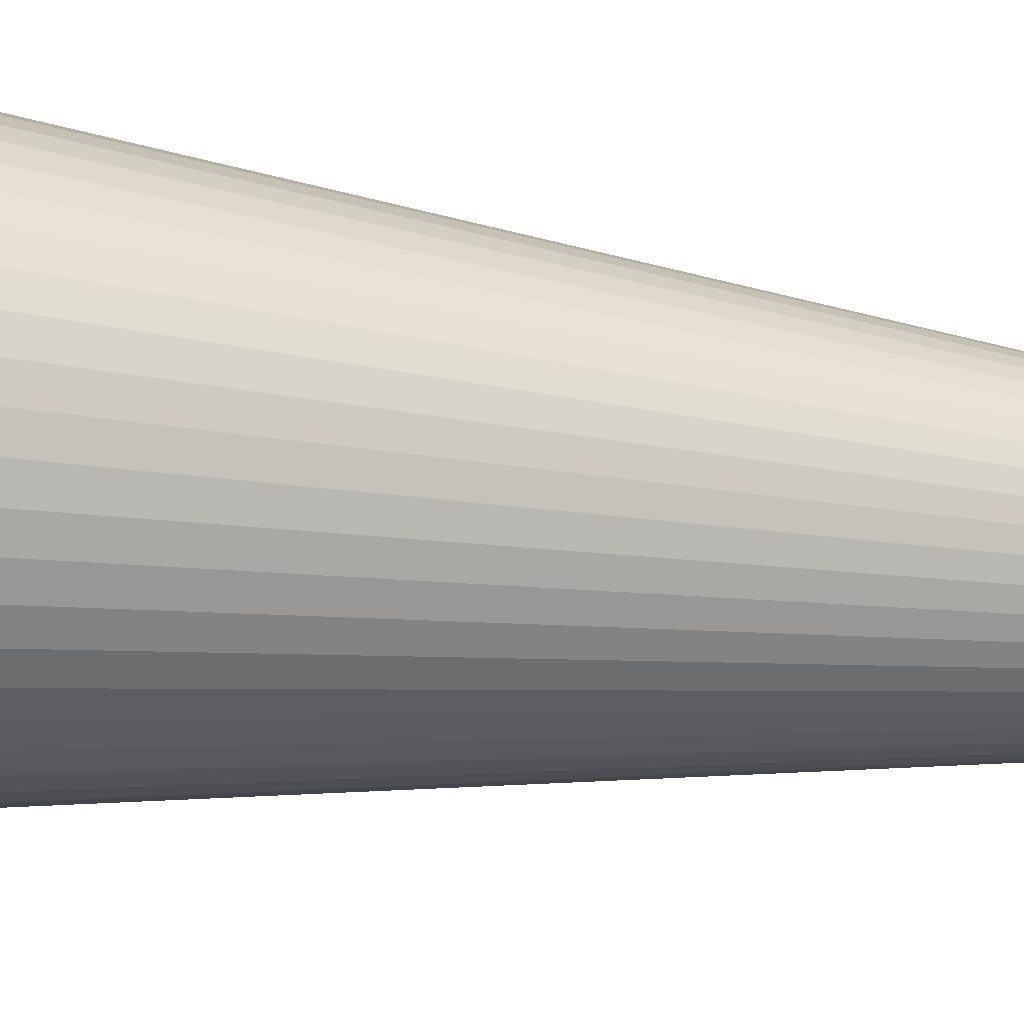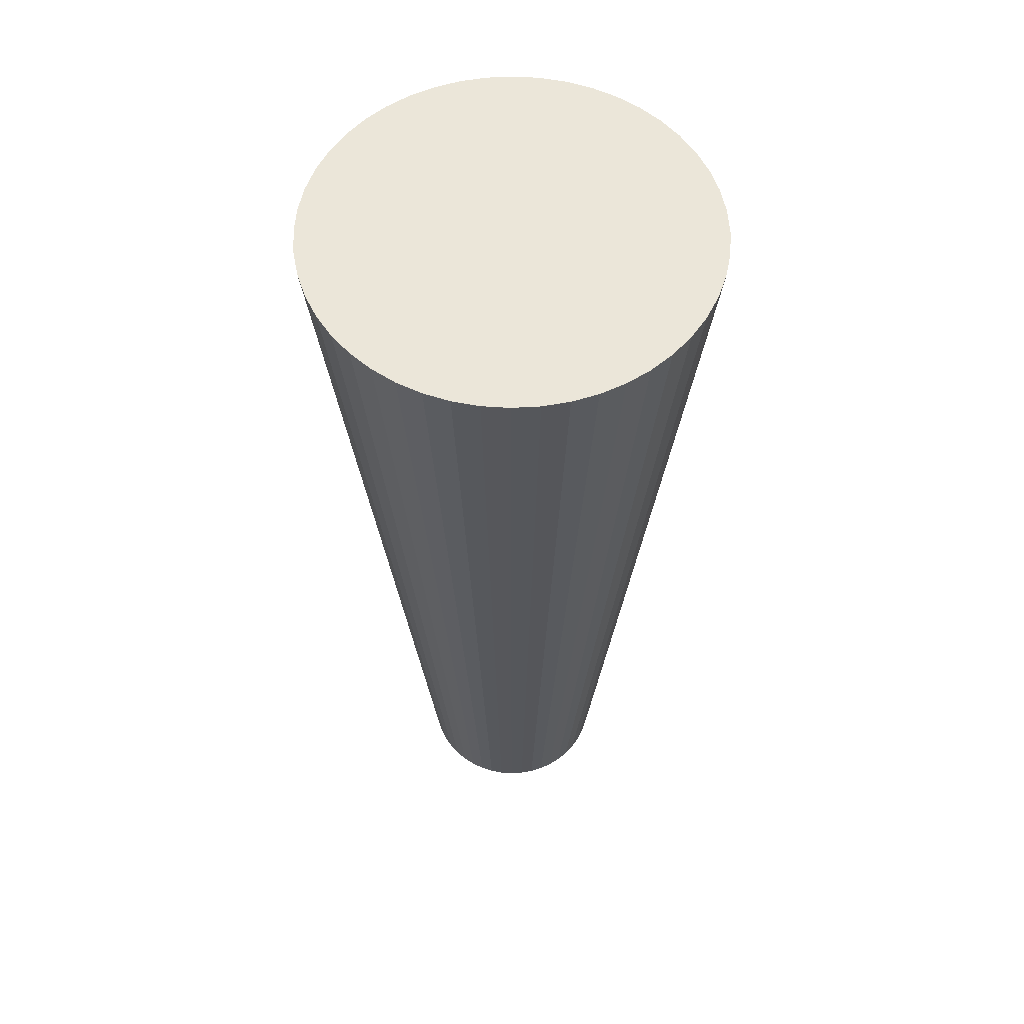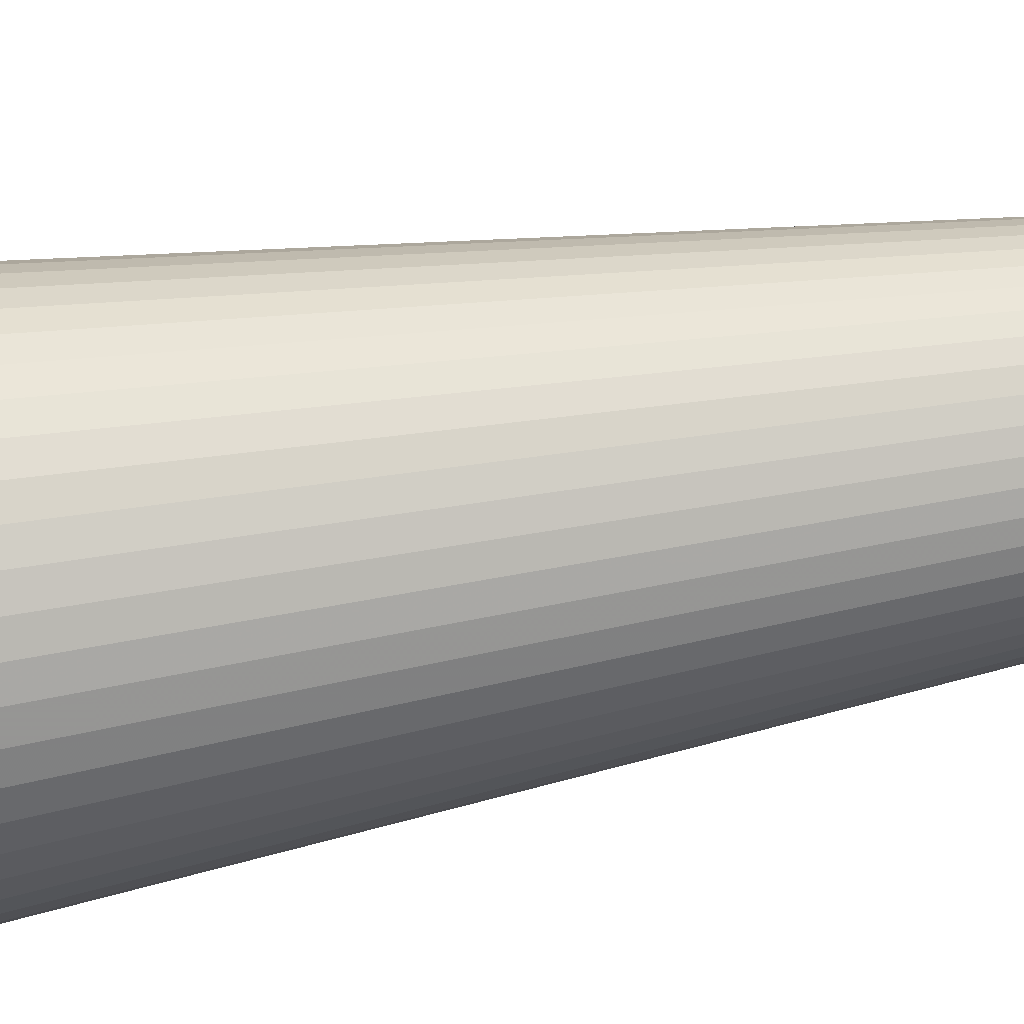
<metadata>
{"format":"obj","ext":"obj","renderer":"f3d","projection":"perspective","resolution":1024,"background":"white","views":[{"elev":-15.2,"azim":70.5,"up":"+Y"},{"elev":56.8,"azim":-157.2,"up":"+Z"},{"elev":-70.0,"azim":98.9,"up":"+Y"}]}
</metadata>
<code>
v 2.775e-17 1.303e-17 0.9197
v 2.775e-17 1.303e-17 -0.9197
v 0.3926 1.303e-17 0.9197
v 0.3892 0.05124 0.9197
v 0.3792 0.1016 0.9197
v 0.3627 0.1502 0.9197
v 0.34 0.1963 0.9197
v 0.3115 0.239 0.9197
v 0.2776 0.2776 0.9197
v 0.239 0.3115 0.9197
v 0.1963 0.34 0.9197
v 0.1502 0.3627 0.9197
v 0.1016 0.3792 0.9197
v 0.05124 0.3892 0.9197
v 5.179e-17 0.3926 0.9197
v -0.05124 0.3892 0.9197
v -0.1016 0.3792 0.9197
v -0.1502 0.3627 0.9197
v -0.1963 0.34 0.9197
v -0.239 0.3115 0.9197
v -0.2776 0.2776 0.9197
v -0.3115 0.239 0.9197
v -0.34 0.1963 0.9197
v -0.3627 0.1502 0.9197
v -0.3792 0.1016 0.9197
v -0.3892 0.05124 0.9197
v -0.3926 6.111e-17 0.9197
v -0.3892 -0.05124 0.9197
v -0.3792 -0.1016 0.9197
v -0.3627 -0.1502 0.9197
v -0.34 -0.1963 0.9197
v -0.3115 -0.239 0.9197
v -0.2776 -0.2776 0.9197
v -0.239 -0.3115 0.9197
v -0.1963 -0.34 0.9197
v -0.1502 -0.3627 0.9197
v -0.1016 -0.3792 0.9197
v -0.05124 -0.3892 0.9197
v -4.437e-17 -0.3926 0.9197
v 0.05124 -0.3892 0.9197
v 0.1016 -0.3792 0.9197
v 0.1502 -0.3627 0.9197
v 0.1963 -0.34 0.9197
v 0.239 -0.3115 0.9197
v 0.2776 -0.2776 0.9197
v 0.3115 -0.239 0.9197
v 0.34 -0.1963 0.9197
v 0.3627 -0.1502 0.9197
v 0.3792 -0.1016 0.9197
v 0.3892 -0.05124 0.9197
v 0.3533 1.303e-17 0.5518
v 0.3503 0.04612 0.5518
v 0.3413 0.09145 0.5518
v 0.3264 0.1352 0.5518
v 0.306 0.1767 0.5518
v 0.2803 0.2151 0.5518
v 0.2498 0.2498 0.5518
v 0.2151 0.2803 0.5518
v 0.1767 0.306 0.5518
v 0.1352 0.3264 0.5518
v 0.09145 0.3413 0.5518
v 0.04612 0.3503 0.5518
v 4.939e-17 0.3533 0.5518
v -0.04612 0.3503 0.5518
v -0.09145 0.3413 0.5518
v -0.1352 0.3264 0.5518
v -0.1767 0.306 0.5518
v -0.2151 0.2803 0.5518
v -0.2498 0.2498 0.5518
v -0.2803 0.2151 0.5518
v -0.306 0.1767 0.5518
v -0.3264 0.1352 0.5518
v -0.3413 0.09145 0.5518
v -0.3503 0.04612 0.5518
v -0.3533 5.63e-17 0.5518
v -0.3503 -0.04612 0.5518
v -0.3413 -0.09145 0.5518
v -0.3264 -0.1352 0.5518
v -0.306 -0.1767 0.5518
v -0.2803 -0.2151 0.5518
v -0.2498 -0.2498 0.5518
v -0.2151 -0.2803 0.5518
v -0.1767 -0.306 0.5518
v -0.1352 -0.3264 0.5518
v -0.09145 -0.3413 0.5518
v -0.04612 -0.3503 0.5518
v -3.716e-17 -0.3533 0.5518
v 0.04612 -0.3503 0.5518
v 0.09145 -0.3413 0.5518
v 0.1352 -0.3264 0.5518
v 0.1767 -0.306 0.5518
v 0.2151 -0.2803 0.5518
v 0.2498 -0.2498 0.5518
v 0.2803 -0.2151 0.5518
v 0.306 -0.1767 0.5518
v 0.3264 -0.1352 0.5518
v 0.3413 -0.09145 0.5518
v 0.3503 -0.04612 0.5518
v 0.3141 1.303e-17 0.1839
v 0.3114 0.041 0.1839
v 0.3034 0.08129 0.1839
v 0.2902 0.1202 0.1839
v 0.272 0.157 0.1839
v 0.2492 0.1912 0.1839
v 0.2221 0.2221 0.1839
v 0.1912 0.2492 0.1839
v 0.157 0.272 0.1839
v 0.1202 0.2902 0.1839
v 0.08129 0.3034 0.1839
v 0.041 0.3114 0.1839
v 4.698e-17 0.3141 0.1839
v -0.041 0.3114 0.1839
v -0.08129 0.3034 0.1839
v -0.1202 0.2902 0.1839
v -0.157 0.272 0.1839
v -0.1912 0.2492 0.1839
v -0.2221 0.2221 0.1839
v -0.2492 0.1912 0.1839
v -0.272 0.157 0.1839
v -0.2902 0.1202 0.1839
v -0.3034 0.08129 0.1839
v -0.3114 0.041 0.1839
v -0.3141 5.15e-17 0.1839
v -0.3114 -0.041 0.1839
v -0.3034 -0.08129 0.1839
v -0.2902 -0.1202 0.1839
v -0.272 -0.157 0.1839
v -0.2492 -0.1912 0.1839
v -0.2221 -0.2221 0.1839
v -0.1912 -0.2492 0.1839
v -0.157 -0.272 0.1839
v -0.1202 -0.2902 0.1839
v -0.08129 -0.3034 0.1839
v -0.041 -0.3114 0.1839
v -2.995e-17 -0.3141 0.1839
v 0.041 -0.3114 0.1839
v 0.08129 -0.3034 0.1839
v 0.1202 -0.2902 0.1839
v 0.157 -0.272 0.1839
v 0.1912 -0.2492 0.1839
v 0.2221 -0.2221 0.1839
v 0.2492 -0.1912 0.1839
v 0.272 -0.157 0.1839
v 0.2902 -0.1202 0.1839
v 0.3034 -0.08129 0.1839
v 0.3114 -0.041 0.1839
v 0.2748 1.303e-17 -0.1839
v 0.2725 0.03587 -0.1839
v 0.2655 0.07113 -0.1839
v 0.2539 0.1052 -0.1839
v 0.238 0.1374 -0.1839
v 0.218 0.1673 -0.1839
v 0.1943 0.1943 -0.1839
v 0.1673 0.218 -0.1839
v 0.1374 0.238 -0.1839
v 0.1052 0.2539 -0.1839
v 0.07113 0.2655 -0.1839
v 0.03587 0.2725 -0.1839
v 4.458e-17 0.2748 -0.1839
v -0.03587 0.2725 -0.1839
v -0.07113 0.2655 -0.1839
v -0.1052 0.2539 -0.1839
v -0.1374 0.238 -0.1839
v -0.1673 0.218 -0.1839
v -0.1943 0.1943 -0.1839
v -0.218 0.1673 -0.1839
v -0.238 0.1374 -0.1839
v -0.2539 0.1052 -0.1839
v -0.2655 0.07113 -0.1839
v -0.2725 0.03587 -0.1839
v -0.2748 4.669e-17 -0.1839
v -0.2725 -0.03587 -0.1839
v -0.2655 -0.07113 -0.1839
v -0.2539 -0.1052 -0.1839
v -0.238 -0.1374 -0.1839
v -0.218 -0.1673 -0.1839
v -0.1943 -0.1943 -0.1839
v -0.1673 -0.218 -0.1839
v -0.1374 -0.238 -0.1839
v -0.1052 -0.2539 -0.1839
v -0.07113 -0.2655 -0.1839
v -0.03587 -0.2725 -0.1839
v -2.273e-17 -0.2748 -0.1839
v 0.03587 -0.2725 -0.1839
v 0.07113 -0.2655 -0.1839
v 0.1052 -0.2539 -0.1839
v 0.1374 -0.238 -0.1839
v 0.1673 -0.218 -0.1839
v 0.1943 -0.1943 -0.1839
v 0.218 -0.1673 -0.1839
v 0.238 -0.1374 -0.1839
v 0.2539 -0.1052 -0.1839
v 0.2655 -0.07113 -0.1839
v 0.2725 -0.03587 -0.1839
v 0.2356 1.303e-17 -0.5518
v 0.2335 0.03075 -0.5518
v 0.2275 0.06097 -0.5518
v 0.2176 0.09015 -0.5518
v 0.204 0.1178 -0.5518
v 0.1869 0.1434 -0.5518
v 0.1666 0.1666 -0.5518
v 0.1434 0.1869 -0.5518
v 0.1178 0.204 -0.5518
v 0.09015 0.2176 -0.5518
v 0.06097 0.2275 -0.5518
v 0.03075 0.2335 -0.5518
v 4.217e-17 0.2356 -0.5518
v -0.03075 0.2335 -0.5518
v -0.06097 0.2275 -0.5518
v -0.09015 0.2176 -0.5518
v -0.1178 0.204 -0.5518
v -0.1434 0.1869 -0.5518
v -0.1666 0.1666 -0.5518
v -0.1869 0.1434 -0.5518
v -0.204 0.1178 -0.5518
v -0.2176 0.09015 -0.5518
v -0.2275 0.06097 -0.5518
v -0.2335 0.03075 -0.5518
v -0.2356 4.188e-17 -0.5518
v -0.2335 -0.03075 -0.5518
v -0.2275 -0.06097 -0.5518
v -0.2176 -0.09015 -0.5518
v -0.204 -0.1178 -0.5518
v -0.1869 -0.1434 -0.5518
v -0.1666 -0.1666 -0.5518
v -0.1434 -0.1869 -0.5518
v -0.1178 -0.204 -0.5518
v -0.09015 -0.2176 -0.5518
v -0.06097 -0.2275 -0.5518
v -0.03075 -0.2335 -0.5518
v -1.552e-17 -0.2356 -0.5518
v 0.03075 -0.2335 -0.5518
v 0.06097 -0.2275 -0.5518
v 0.09015 -0.2176 -0.5518
v 0.1178 -0.204 -0.5518
v 0.1434 -0.1869 -0.5518
v 0.1666 -0.1666 -0.5518
v 0.1869 -0.1434 -0.5518
v 0.204 -0.1178 -0.5518
v 0.2176 -0.09015 -0.5518
v 0.2275 -0.06097 -0.5518
v 0.2335 -0.03075 -0.5518
v 0.1963 1.303e-17 -0.9197
v 0.1946 0.02562 -0.9197
v 0.1896 0.05081 -0.9197
v 0.1814 0.07512 -0.9197
v 0.17 0.09815 -0.9197
v 0.1557 0.1195 -0.9197
v 0.1388 0.1388 -0.9197
v 0.1195 0.1557 -0.9197
v 0.09815 0.17 -0.9197
v 0.07512 0.1814 -0.9197
v 0.05081 0.1896 -0.9197
v 0.02562 0.1946 -0.9197
v 3.977e-17 0.1963 -0.9197
v -0.02562 0.1946 -0.9197
v -0.05081 0.1896 -0.9197
v -0.07512 0.1814 -0.9197
v -0.09815 0.17 -0.9197
v -0.1195 0.1557 -0.9197
v -0.1388 0.1388 -0.9197
v -0.1557 0.1195 -0.9197
v -0.17 0.09815 -0.9197
v -0.1814 0.07512 -0.9197
v -0.1896 0.05081 -0.9197
v -0.1946 0.02562 -0.9197
v -0.1963 3.707e-17 -0.9197
v -0.1946 -0.02562 -0.9197
v -0.1896 -0.05081 -0.9197
v -0.1814 -0.07512 -0.9197
v -0.17 -0.09815 -0.9197
v -0.1557 -0.1195 -0.9197
v -0.1388 -0.1388 -0.9197
v -0.1195 -0.1557 -0.9197
v -0.09815 -0.17 -0.9197
v -0.07512 -0.1814 -0.9197
v -0.05081 -0.1896 -0.9197
v -0.02562 -0.1946 -0.9197
v -8.31e-18 -0.1963 -0.9197
v 0.02562 -0.1946 -0.9197
v 0.05081 -0.1896 -0.9197
v 0.07512 -0.1814 -0.9197
v 0.09815 -0.17 -0.9197
v 0.1195 -0.1557 -0.9197
v 0.1388 -0.1388 -0.9197
v 0.1557 -0.1195 -0.9197
v 0.17 -0.09815 -0.9197
v 0.1814 -0.07512 -0.9197
v 0.1896 -0.05081 -0.9197
v 0.1946 -0.02562 -0.9197
f 1 3 4
f 2 244 243
f 1 4 5
f 2 245 244
f 1 5 6
f 2 246 245
f 1 6 7
f 2 247 246
f 1 7 8
f 2 248 247
f 1 8 9
f 2 249 248
f 1 9 10
f 2 250 249
f 1 10 11
f 2 251 250
f 1 11 12
f 2 252 251
f 1 12 13
f 2 253 252
f 1 13 14
f 2 254 253
f 1 14 15
f 2 255 254
f 1 15 16
f 2 256 255
f 1 16 17
f 2 257 256
f 1 17 18
f 2 258 257
f 1 18 19
f 2 259 258
f 1 19 20
f 2 260 259
f 1 20 21
f 2 261 260
f 1 21 22
f 2 262 261
f 1 22 23
f 2 263 262
f 1 23 24
f 2 264 263
f 1 24 25
f 2 265 264
f 1 25 26
f 2 266 265
f 1 26 27
f 2 267 266
f 1 27 28
f 2 268 267
f 1 28 29
f 2 269 268
f 1 29 30
f 2 270 269
f 1 30 31
f 2 271 270
f 1 31 32
f 2 272 271
f 1 32 33
f 2 273 272
f 1 33 34
f 2 274 273
f 1 34 35
f 2 275 274
f 1 35 36
f 2 276 275
f 1 36 37
f 2 277 276
f 1 37 38
f 2 278 277
f 1 38 39
f 2 279 278
f 1 39 40
f 2 280 279
f 1 40 41
f 2 281 280
f 1 41 42
f 2 282 281
f 1 42 43
f 2 283 282
f 1 43 44
f 2 284 283
f 1 44 45
f 2 285 284
f 1 45 46
f 2 286 285
f 1 46 47
f 2 287 286
f 1 47 48
f 2 288 287
f 1 48 49
f 2 289 288
f 1 49 50
f 2 290 289
f 1 50 3
f 2 243 290
f 51 4 3
f 51 52 4
f 52 5 4
f 52 53 5
f 53 6 5
f 53 54 6
f 54 7 6
f 54 55 7
f 55 8 7
f 55 56 8
f 56 9 8
f 56 57 9
f 57 10 9
f 57 58 10
f 58 11 10
f 58 59 11
f 59 12 11
f 59 60 12
f 60 13 12
f 60 61 13
f 61 14 13
f 61 62 14
f 62 15 14
f 62 63 15
f 63 16 15
f 63 64 16
f 64 17 16
f 64 65 17
f 65 18 17
f 65 66 18
f 66 19 18
f 66 67 19
f 67 20 19
f 67 68 20
f 68 21 20
f 68 69 21
f 69 22 21
f 69 70 22
f 70 23 22
f 70 71 23
f 71 24 23
f 71 72 24
f 72 25 24
f 72 73 25
f 73 26 25
f 73 74 26
f 74 27 26
f 74 75 27
f 75 28 27
f 75 76 28
f 76 29 28
f 76 77 29
f 77 30 29
f 77 78 30
f 78 31 30
f 78 79 31
f 79 32 31
f 79 80 32
f 80 33 32
f 80 81 33
f 81 34 33
f 81 82 34
f 82 35 34
f 82 83 35
f 83 36 35
f 83 84 36
f 84 37 36
f 84 85 37
f 85 38 37
f 85 86 38
f 86 39 38
f 86 87 39
f 87 40 39
f 87 88 40
f 88 41 40
f 88 89 41
f 89 42 41
f 89 90 42
f 90 43 42
f 90 91 43
f 91 44 43
f 91 92 44
f 92 45 44
f 92 93 45
f 93 46 45
f 93 94 46
f 94 47 46
f 94 95 47
f 95 48 47
f 95 96 48
f 96 49 48
f 96 97 49
f 97 50 49
f 97 98 50
f 98 3 50
f 98 51 3
f 99 52 51
f 99 100 52
f 100 53 52
f 100 101 53
f 101 54 53
f 101 102 54
f 102 55 54
f 102 103 55
f 103 56 55
f 103 104 56
f 104 57 56
f 104 105 57
f 105 58 57
f 105 106 58
f 106 59 58
f 106 107 59
f 107 60 59
f 107 108 60
f 108 61 60
f 108 109 61
f 109 62 61
f 109 110 62
f 110 63 62
f 110 111 63
f 111 64 63
f 111 112 64
f 112 65 64
f 112 113 65
f 113 66 65
f 113 114 66
f 114 67 66
f 114 115 67
f 115 68 67
f 115 116 68
f 116 69 68
f 116 117 69
f 117 70 69
f 117 118 70
f 118 71 70
f 118 119 71
f 119 72 71
f 119 120 72
f 120 73 72
f 120 121 73
f 121 74 73
f 121 122 74
f 122 75 74
f 122 123 75
f 123 76 75
f 123 124 76
f 124 77 76
f 124 125 77
f 125 78 77
f 125 126 78
f 126 79 78
f 126 127 79
f 127 80 79
f 127 128 80
f 128 81 80
f 128 129 81
f 129 82 81
f 129 130 82
f 130 83 82
f 130 131 83
f 131 84 83
f 131 132 84
f 132 85 84
f 132 133 85
f 133 86 85
f 133 134 86
f 134 87 86
f 134 135 87
f 135 88 87
f 135 136 88
f 136 89 88
f 136 137 89
f 137 90 89
f 137 138 90
f 138 91 90
f 138 139 91
f 139 92 91
f 139 140 92
f 140 93 92
f 140 141 93
f 141 94 93
f 141 142 94
f 142 95 94
f 142 143 95
f 143 96 95
f 143 144 96
f 144 97 96
f 144 145 97
f 145 98 97
f 145 146 98
f 146 51 98
f 146 99 51
f 147 100 99
f 147 148 100
f 148 101 100
f 148 149 101
f 149 102 101
f 149 150 102
f 150 103 102
f 150 151 103
f 151 104 103
f 151 152 104
f 152 105 104
f 152 153 105
f 153 106 105
f 153 154 106
f 154 107 106
f 154 155 107
f 155 108 107
f 155 156 108
f 156 109 108
f 156 157 109
f 157 110 109
f 157 158 110
f 158 111 110
f 158 159 111
f 159 112 111
f 159 160 112
f 160 113 112
f 160 161 113
f 161 114 113
f 161 162 114
f 162 115 114
f 162 163 115
f 163 116 115
f 163 164 116
f 164 117 116
f 164 165 117
f 165 118 117
f 165 166 118
f 166 119 118
f 166 167 119
f 167 120 119
f 167 168 120
f 168 121 120
f 168 169 121
f 169 122 121
f 169 170 122
f 170 123 122
f 170 171 123
f 171 124 123
f 171 172 124
f 172 125 124
f 172 173 125
f 173 126 125
f 173 174 126
f 174 127 126
f 174 175 127
f 175 128 127
f 175 176 128
f 176 129 128
f 176 177 129
f 177 130 129
f 177 178 130
f 178 131 130
f 178 179 131
f 179 132 131
f 179 180 132
f 180 133 132
f 180 181 133
f 181 134 133
f 181 182 134
f 182 135 134
f 182 183 135
f 183 136 135
f 183 184 136
f 184 137 136
f 184 185 137
f 185 138 137
f 185 186 138
f 186 139 138
f 186 187 139
f 187 140 139
f 187 188 140
f 188 141 140
f 188 189 141
f 189 142 141
f 189 190 142
f 190 143 142
f 190 191 143
f 191 144 143
f 191 192 144
f 192 145 144
f 192 193 145
f 193 146 145
f 193 194 146
f 194 99 146
f 194 147 99
f 195 148 147
f 195 196 148
f 196 149 148
f 196 197 149
f 197 150 149
f 197 198 150
f 198 151 150
f 198 199 151
f 199 152 151
f 199 200 152
f 200 153 152
f 200 201 153
f 201 154 153
f 201 202 154
f 202 155 154
f 202 203 155
f 203 156 155
f 203 204 156
f 204 157 156
f 204 205 157
f 205 158 157
f 205 206 158
f 206 159 158
f 206 207 159
f 207 160 159
f 207 208 160
f 208 161 160
f 208 209 161
f 209 162 161
f 209 210 162
f 210 163 162
f 210 211 163
f 211 164 163
f 211 212 164
f 212 165 164
f 212 213 165
f 213 166 165
f 213 214 166
f 214 167 166
f 214 215 167
f 215 168 167
f 215 216 168
f 216 169 168
f 216 217 169
f 217 170 169
f 217 218 170
f 218 171 170
f 218 219 171
f 219 172 171
f 219 220 172
f 220 173 172
f 220 221 173
f 221 174 173
f 221 222 174
f 222 175 174
f 222 223 175
f 223 176 175
f 223 224 176
f 224 177 176
f 224 225 177
f 225 178 177
f 225 226 178
f 226 179 178
f 226 227 179
f 227 180 179
f 227 228 180
f 228 181 180
f 228 229 181
f 229 182 181
f 229 230 182
f 230 183 182
f 230 231 183
f 231 184 183
f 231 232 184
f 232 185 184
f 232 233 185
f 233 186 185
f 233 234 186
f 234 187 186
f 234 235 187
f 235 188 187
f 235 236 188
f 236 189 188
f 236 237 189
f 237 190 189
f 237 238 190
f 238 191 190
f 238 239 191
f 239 192 191
f 239 240 192
f 240 193 192
f 240 241 193
f 241 194 193
f 241 242 194
f 242 147 194
f 242 195 147
f 243 196 195
f 243 244 196
f 244 197 196
f 244 245 197
f 245 198 197
f 245 246 198
f 246 199 198
f 246 247 199
f 247 200 199
f 247 248 200
f 248 201 200
f 248 249 201
f 249 202 201
f 249 250 202
f 250 203 202
f 250 251 203
f 251 204 203
f 251 252 204
f 252 205 204
f 252 253 205
f 253 206 205
f 253 254 206
f 254 207 206
f 254 255 207
f 255 208 207
f 255 256 208
f 256 209 208
f 256 257 209
f 257 210 209
f 257 258 210
f 258 211 210
f 258 259 211
f 259 212 211
f 259 260 212
f 260 213 212
f 260 261 213
f 261 214 213
f 261 262 214
f 262 215 214
f 262 263 215
f 263 216 215
f 263 264 216
f 264 217 216
f 264 265 217
f 265 218 217
f 265 266 218
f 266 219 218
f 266 267 219
f 267 220 219
f 267 268 220
f 268 221 220
f 268 269 221
f 269 222 221
f 269 270 222
f 270 223 222
f 270 271 223
f 271 224 223
f 271 272 224
f 272 225 224
f 272 273 225
f 273 226 225
f 273 274 226
f 274 227 226
f 274 275 227
f 275 228 227
f 275 276 228
f 276 229 228
f 276 277 229
f 277 230 229
f 277 278 230
f 278 231 230
f 278 279 231
f 279 232 231
f 279 280 232
f 280 233 232
f 280 281 233
f 281 234 233
f 281 282 234
f 282 235 234
f 282 283 235
f 283 236 235
f 283 284 236
f 284 237 236
f 284 285 237
f 285 238 237
f 285 286 238
f 286 239 238
f 286 287 239
f 287 240 239
f 287 288 240
f 288 241 240
f 288 289 241
f 289 242 241
f 289 290 242
f 290 195 242
f 290 243 195

</code>
